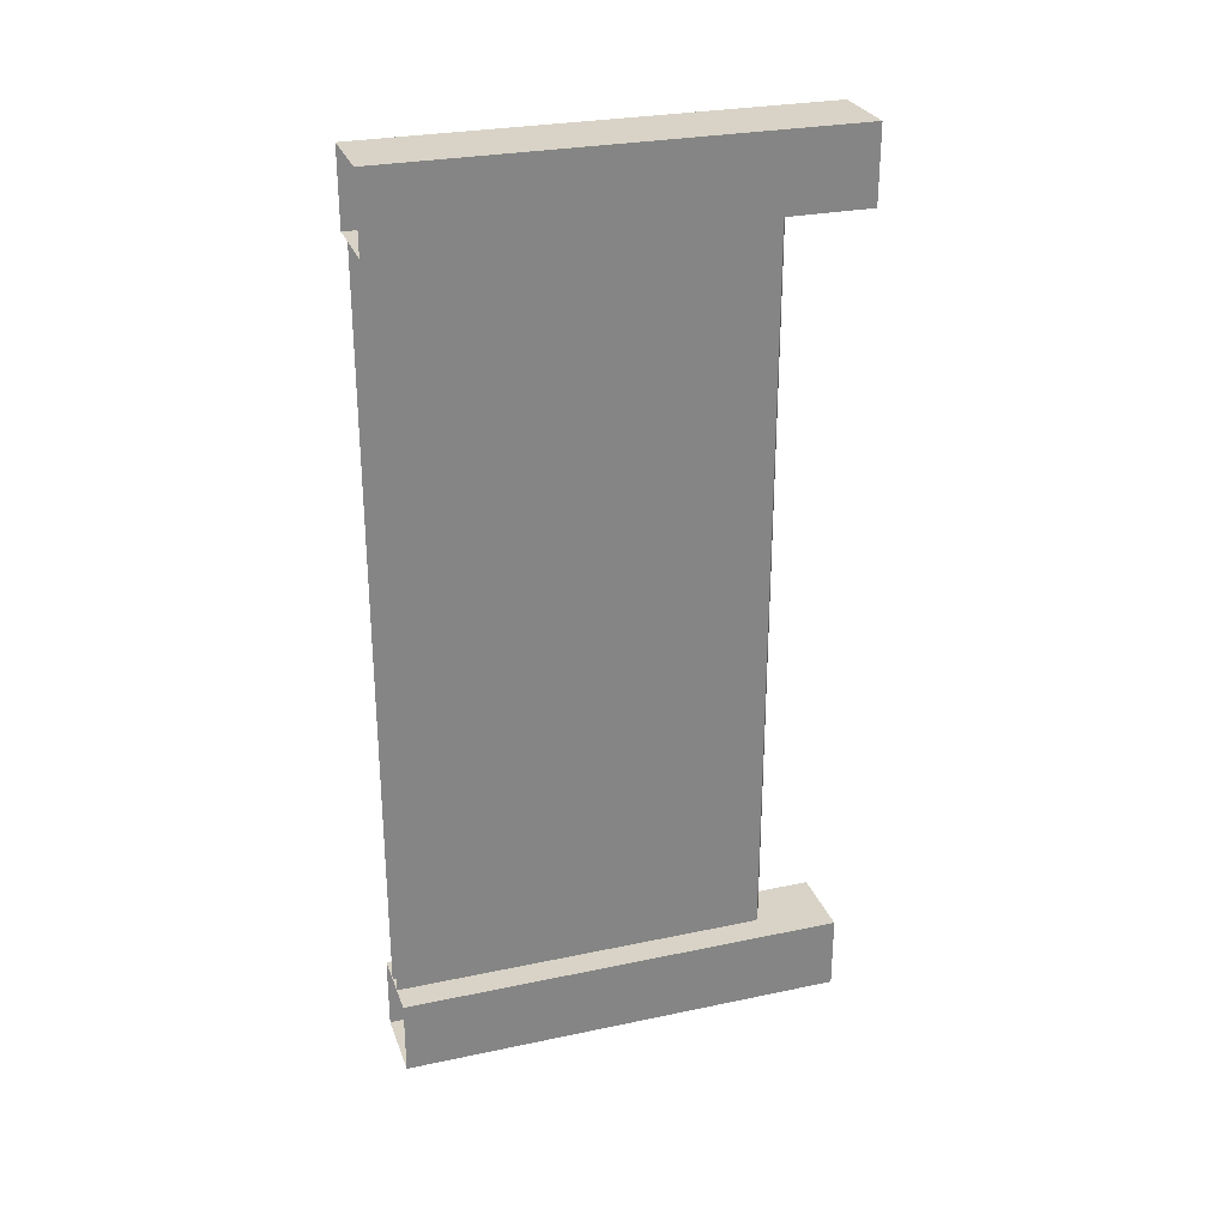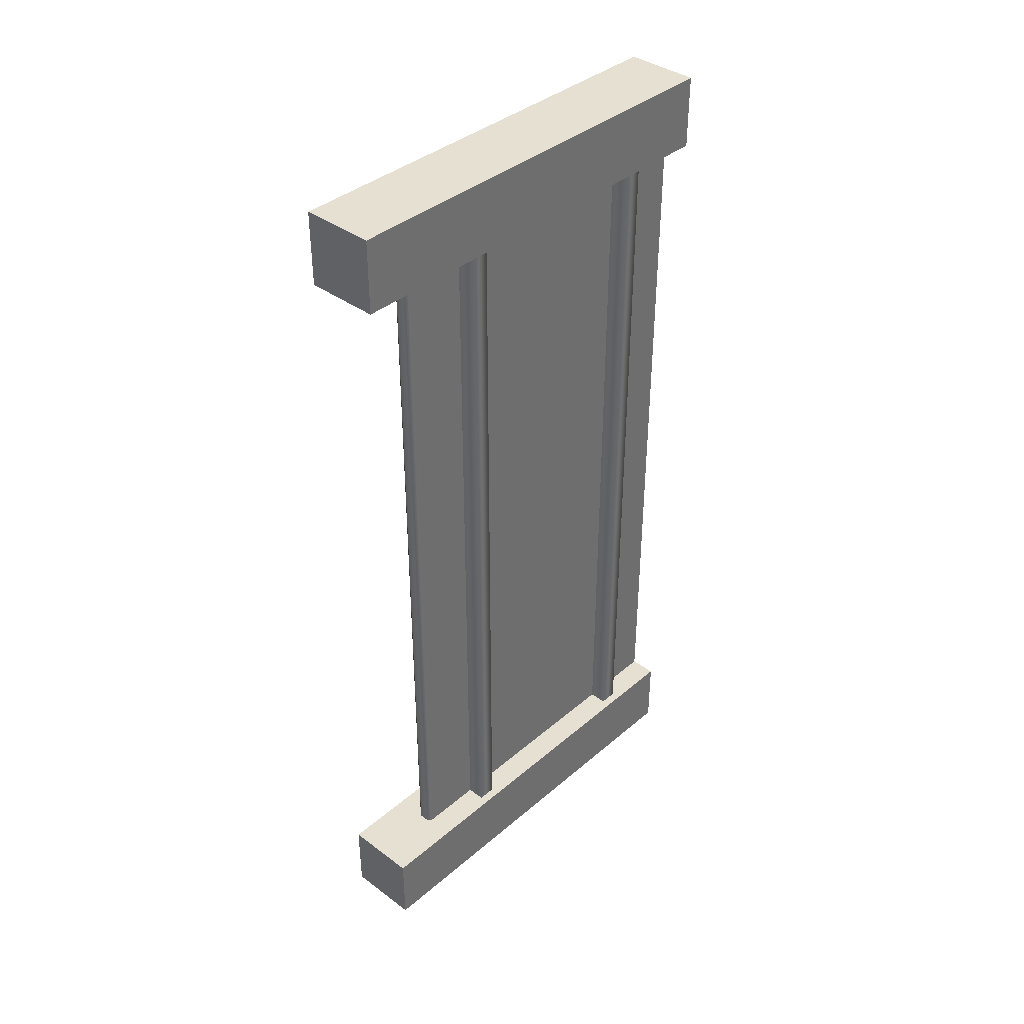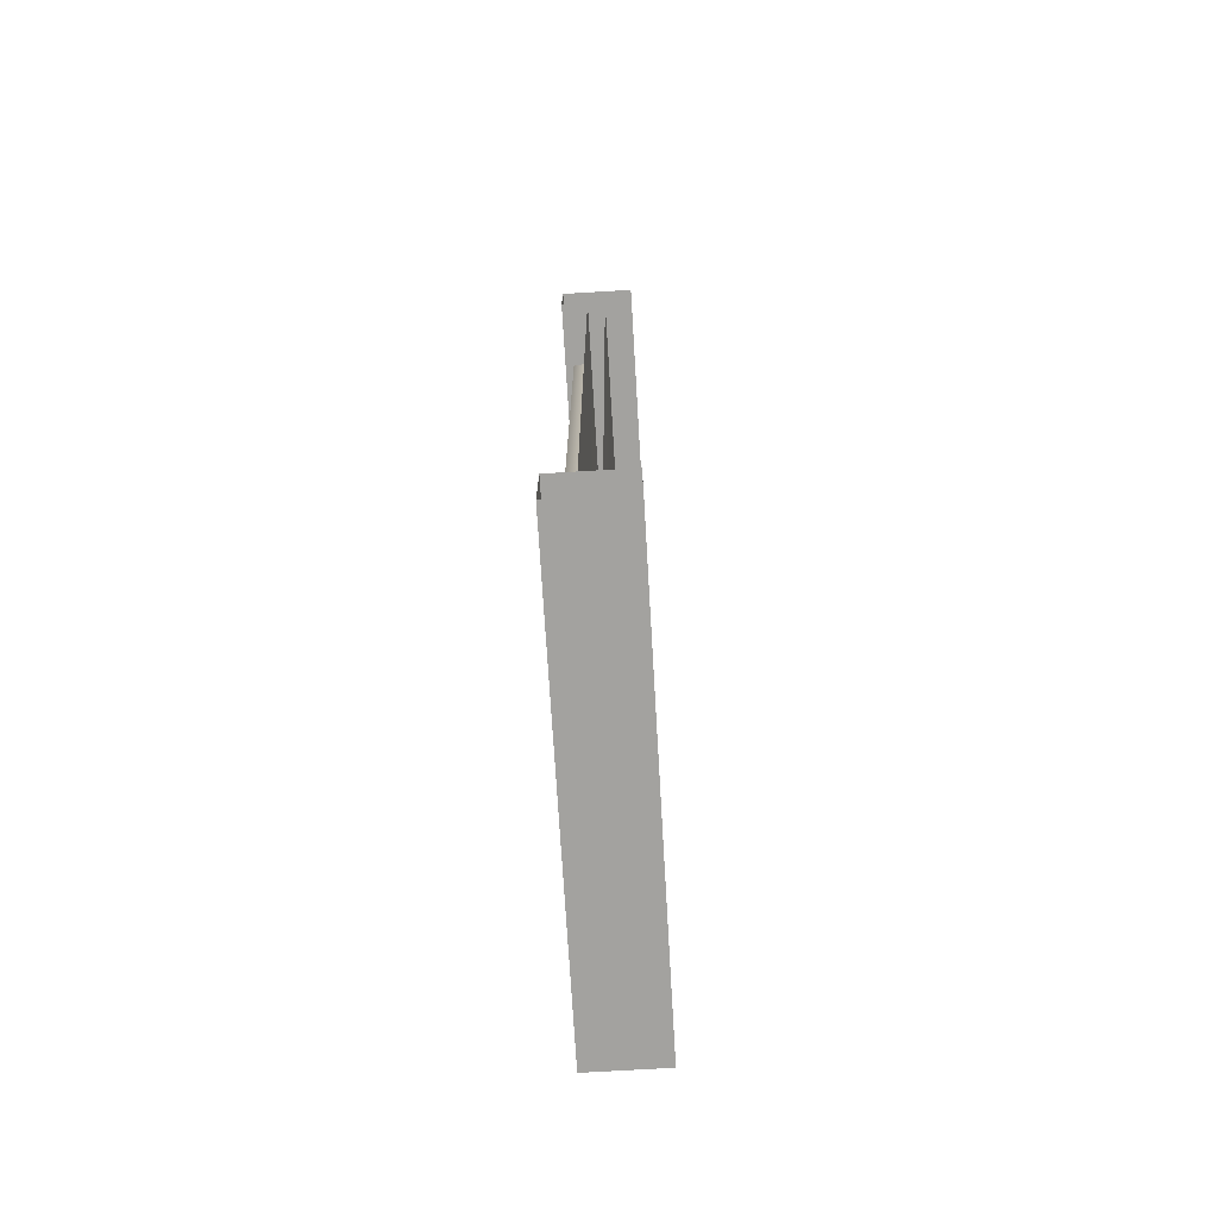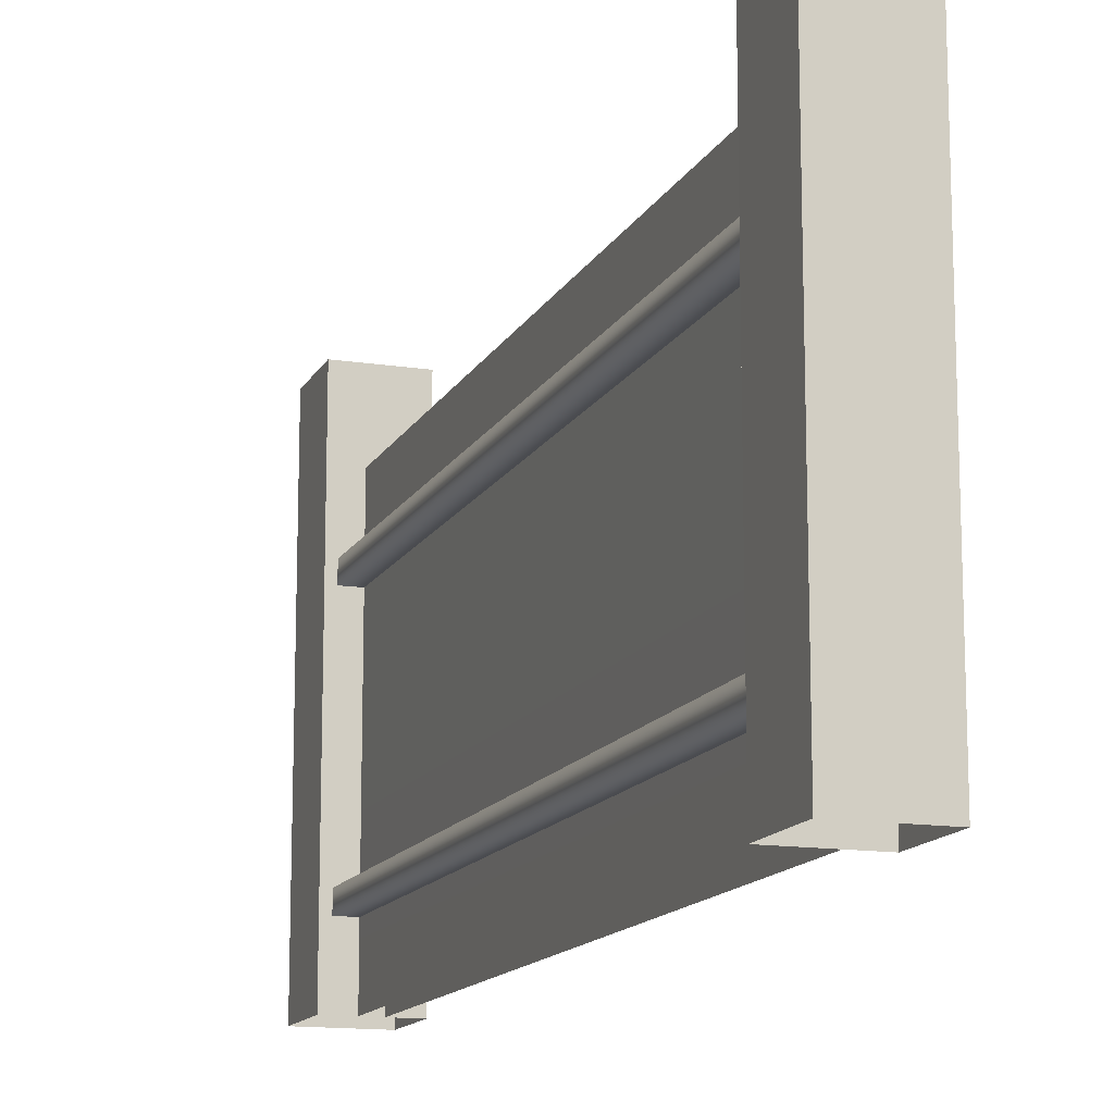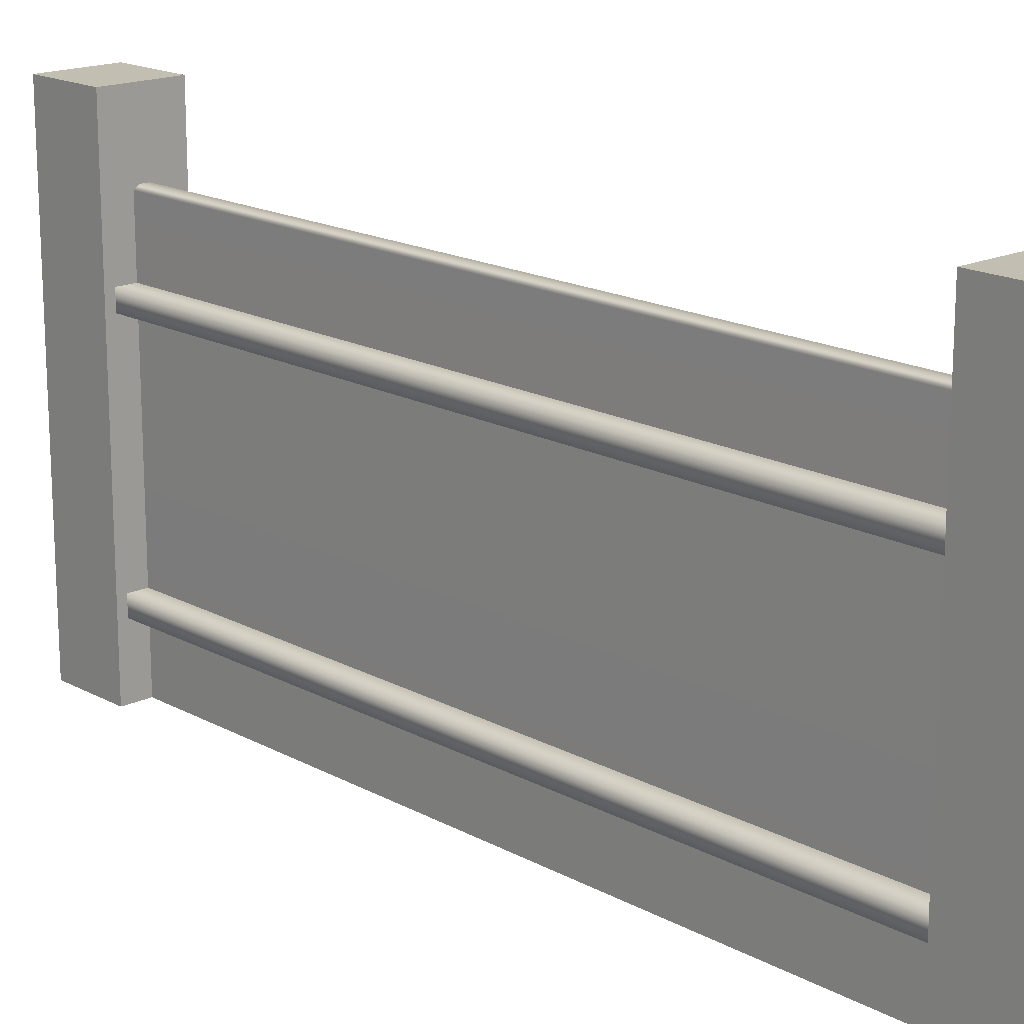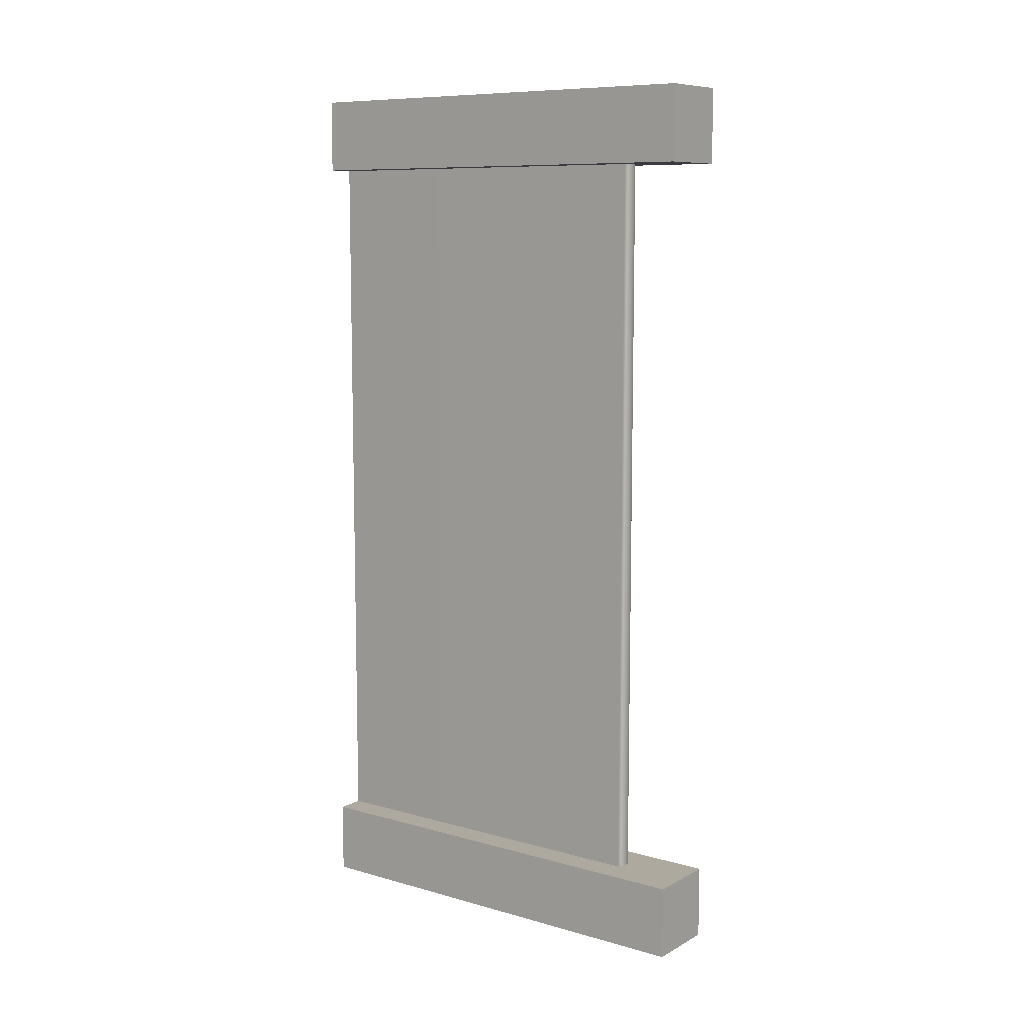
<metadata>
{"format":"obj","ext":"obj","renderer":"f3d","projection":"perspective","resolution":1024,"background":"white","views":[{"elev":27.9,"azim":72.2,"up":"+Z"},{"elev":38.4,"azim":-137.0,"up":"+Z"},{"elev":-72.4,"azim":3.4,"up":"+Z"},{"elev":-13.9,"azim":-19.0,"up":"+Y"},{"elev":17.3,"azim":-42.9,"up":"+Y"},{"elev":9.1,"azim":126.5,"up":"+Z"}]}
</metadata>
<code>
o MRG NoMid
v -0.075 0.275 -1
v -0.025 0.275 -1
v -0.025 0.275 1
v -0.075 0.275 1
v -0.075 0.325 -1
v -0.025 0.325 -1
v -0.025 0.325 1
v -0.075 0.325 1
v -0.025 -0.5 -1
v 0.025 -0.5 -1
v 0.025 -0.5 1
v -0.025 -0.5 1
v -0.0125 0.51 -1
v 0.0125 0.51 -1
v 0.0125 0.51 1
v -0.0125 0.51 1
v -0.0995 -0.5 1
v 0.1005 -0.5 1
v 0.1005 -0.5 1.2
v -0.0995 -0.5 1.2
v -0.0995 0.7 1
v 0.1005 0.7 1
v 0.1005 0.7 1.2
v -0.0995 0.7 1.2
v -0.0995 -0.5 -1
v 0.1005 -0.5 -1
v 0.1005 -0.5 -1.2
v -0.0995 -0.5 -1.2
v -0.0995 0.7 -1
v 0.1005 0.7 -1
v 0.1005 0.7 -1.2
v -0.0995 0.7 -1.2
v -0.075 -0.325 -1
v -0.025 -0.325 -1
v -0.025 -0.325 1
v -0.075 -0.325 1
v -0.075 -0.275 -1
v -0.025 -0.275 -1
v -0.025 -0.275 1
v -0.075 -0.275 1
v 0.025 0.5 1
v 0.025 0.5 -1
v -0.025 0.5 1
v -0.025 0.5 -1
g Default
f 1 2 3 4
f 8 5 1 4
f 5 8 7 6
f 21 22 18 17
f 22 23 19 18
f 23 24 20 19
f 24 21 17 20
f 21 24 23 22
f 15 14 13 16
f 29 25 26 30
f 30 26 27 31
f 31 27 28 32
f 32 28 25 29
f 29 30 31 32
f 33 34 35 36
f 40 37 33 36
f 37 40 39 38
f 15 41 42 14
f 43 16 13 44
f 41 11 10 42
f 43 44 9 12

</code>
